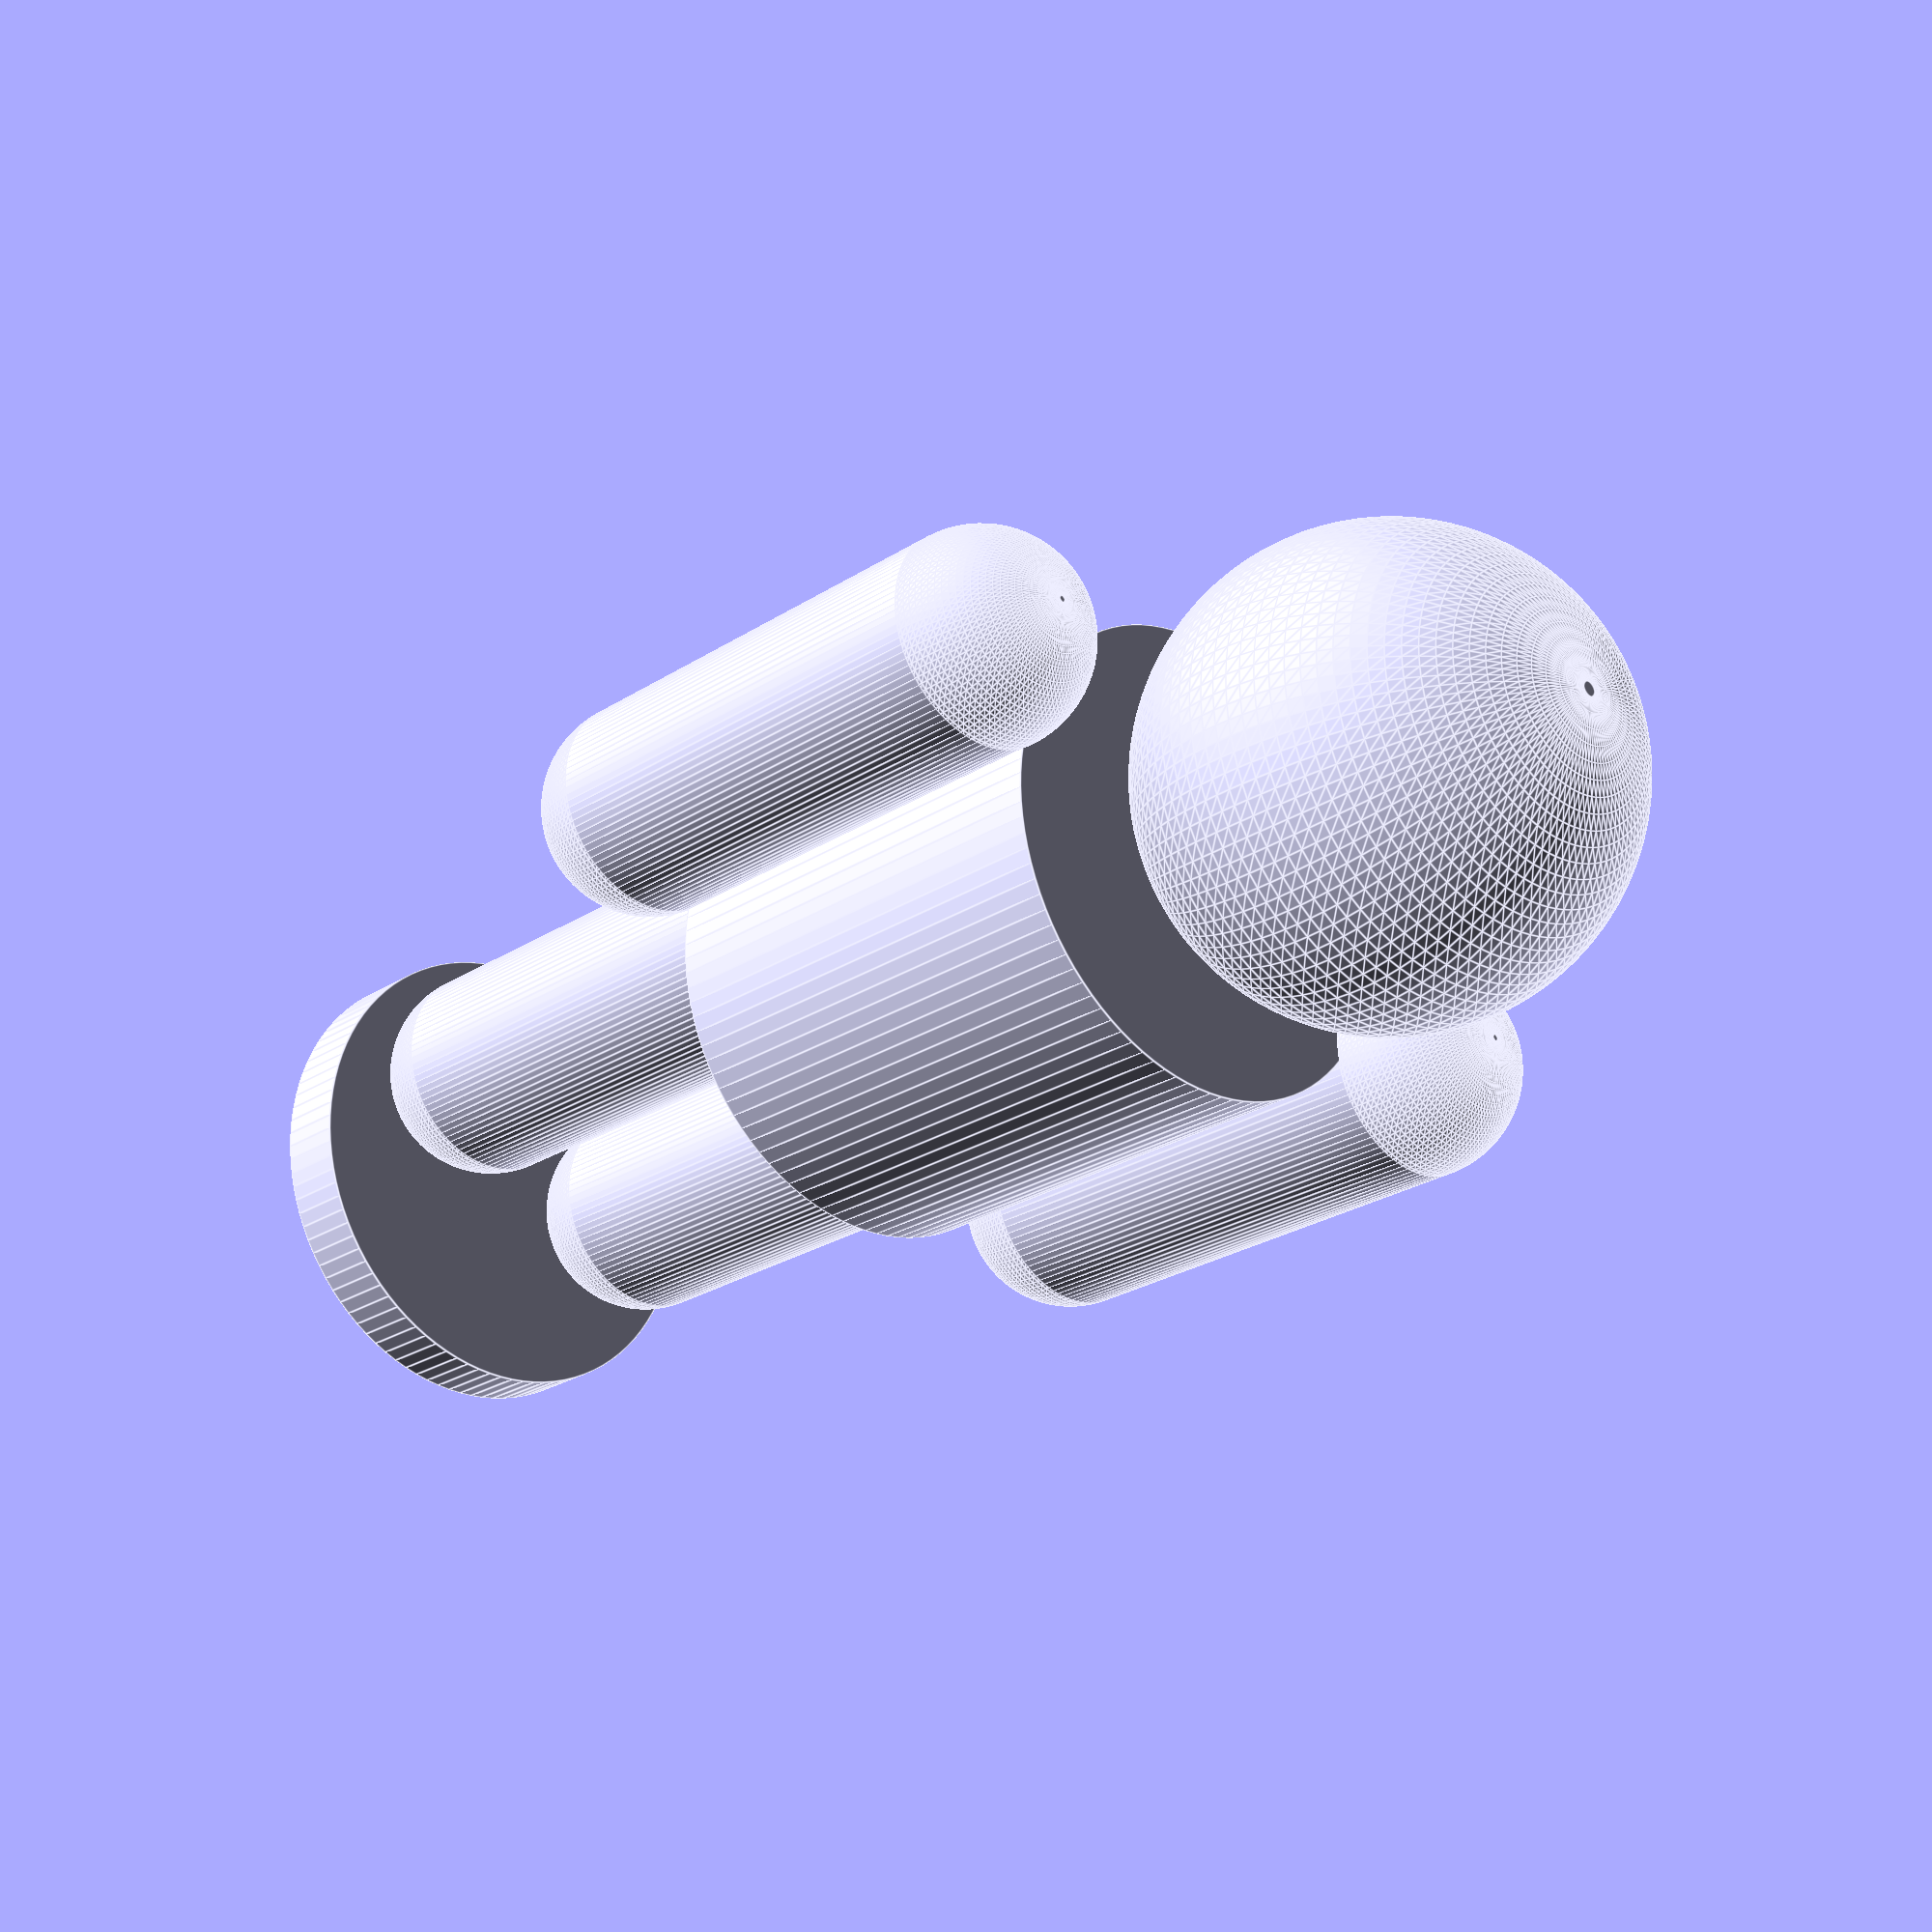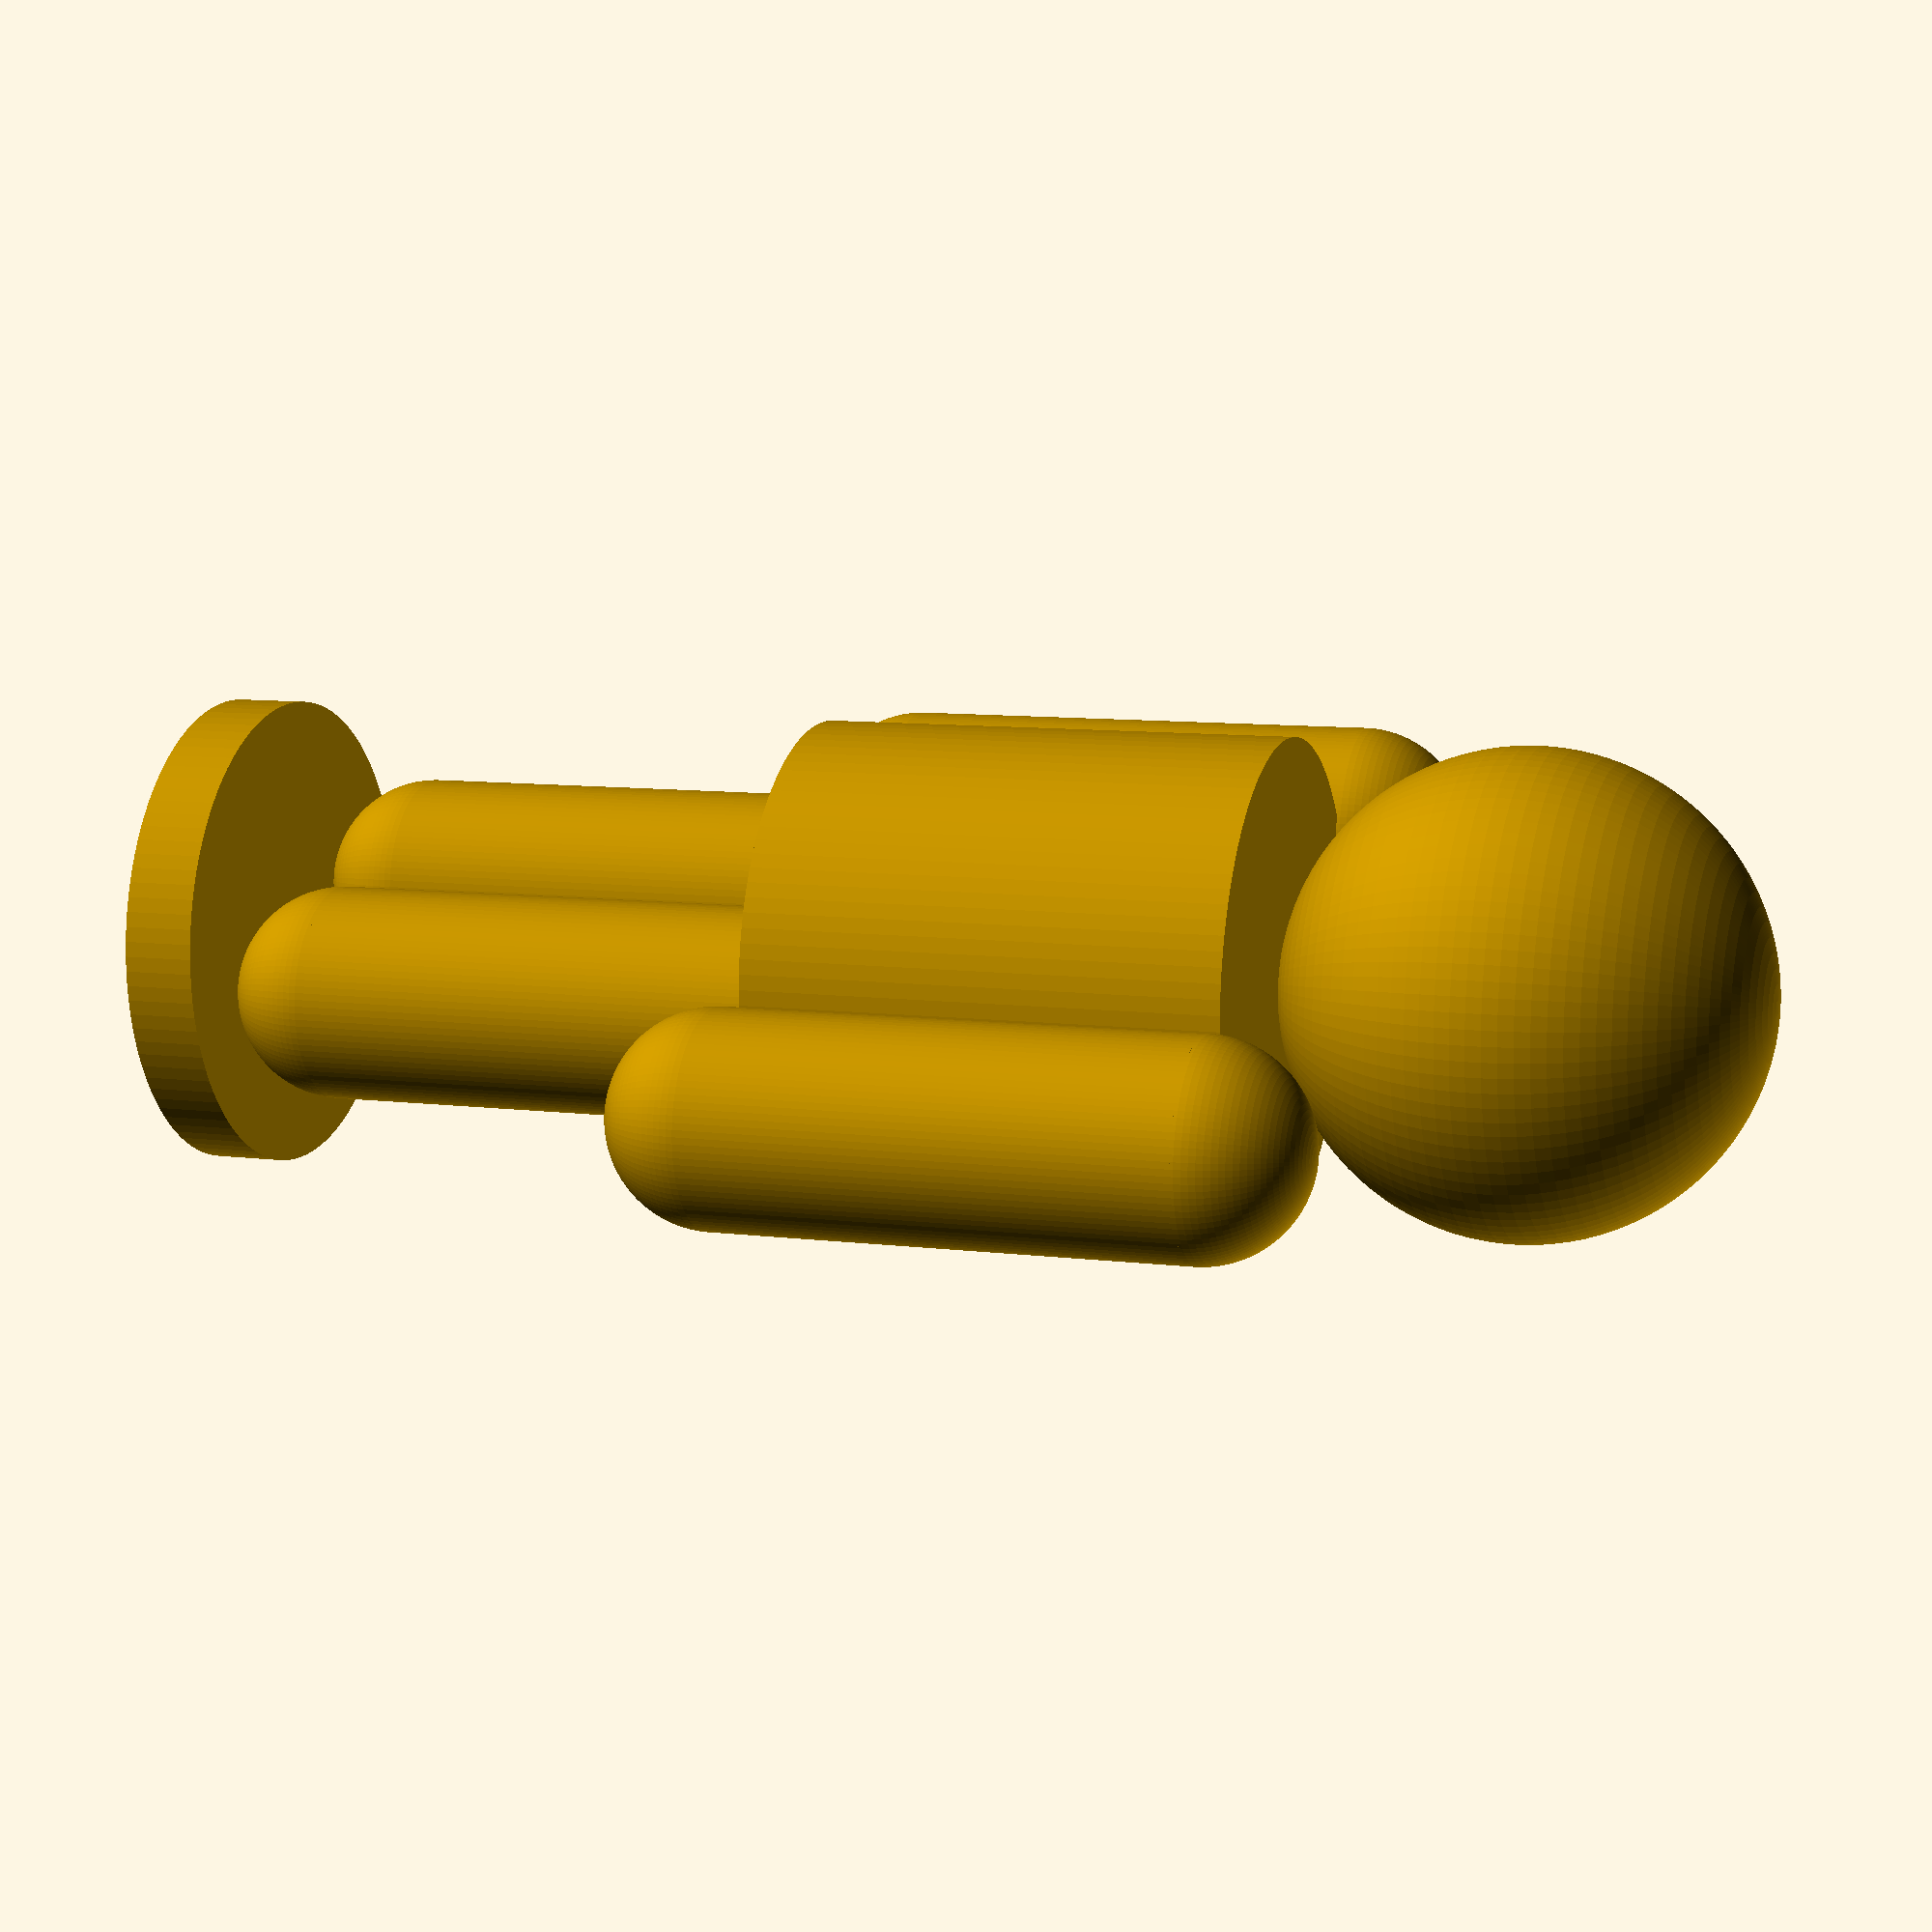
<openscad>
$fn=100;

//cabeza
translate([0,0,57.5]) sphere(10);

//brazos
translate([13.25,0,47.5]) sphere(4.5);
translate([13.25,0,27.5]) cylinder(h=20, r=4.5);
translate([13.25,0,27.5]) sphere(4.5);
translate([-13.25,0,47.5]) sphere(4.5);
translate([-13.25,0,27.5]) cylinder(h=20, r=4.5);
translate([-13.25,0,27.5]) sphere(4.5);

//cuerpo
translate([0,0,27.5]) cylinder(h=20, r=10);

//piernas
translate([5,0,7.5]) cylinder(h=20, r=4.5);
translate([5,0,7.5]) sphere(4.5);
translate([-5,0,7.5]) cylinder(h=20, r=4.5);
translate([-5,0,7.5]) sphere(4.5);

//peana
cylinder(h=3, r=10);
</openscad>
<views>
elev=24.6 azim=24.5 roll=316.9 proj=p view=edges
elev=171.1 azim=339.5 roll=251.4 proj=p view=wireframe
</views>
